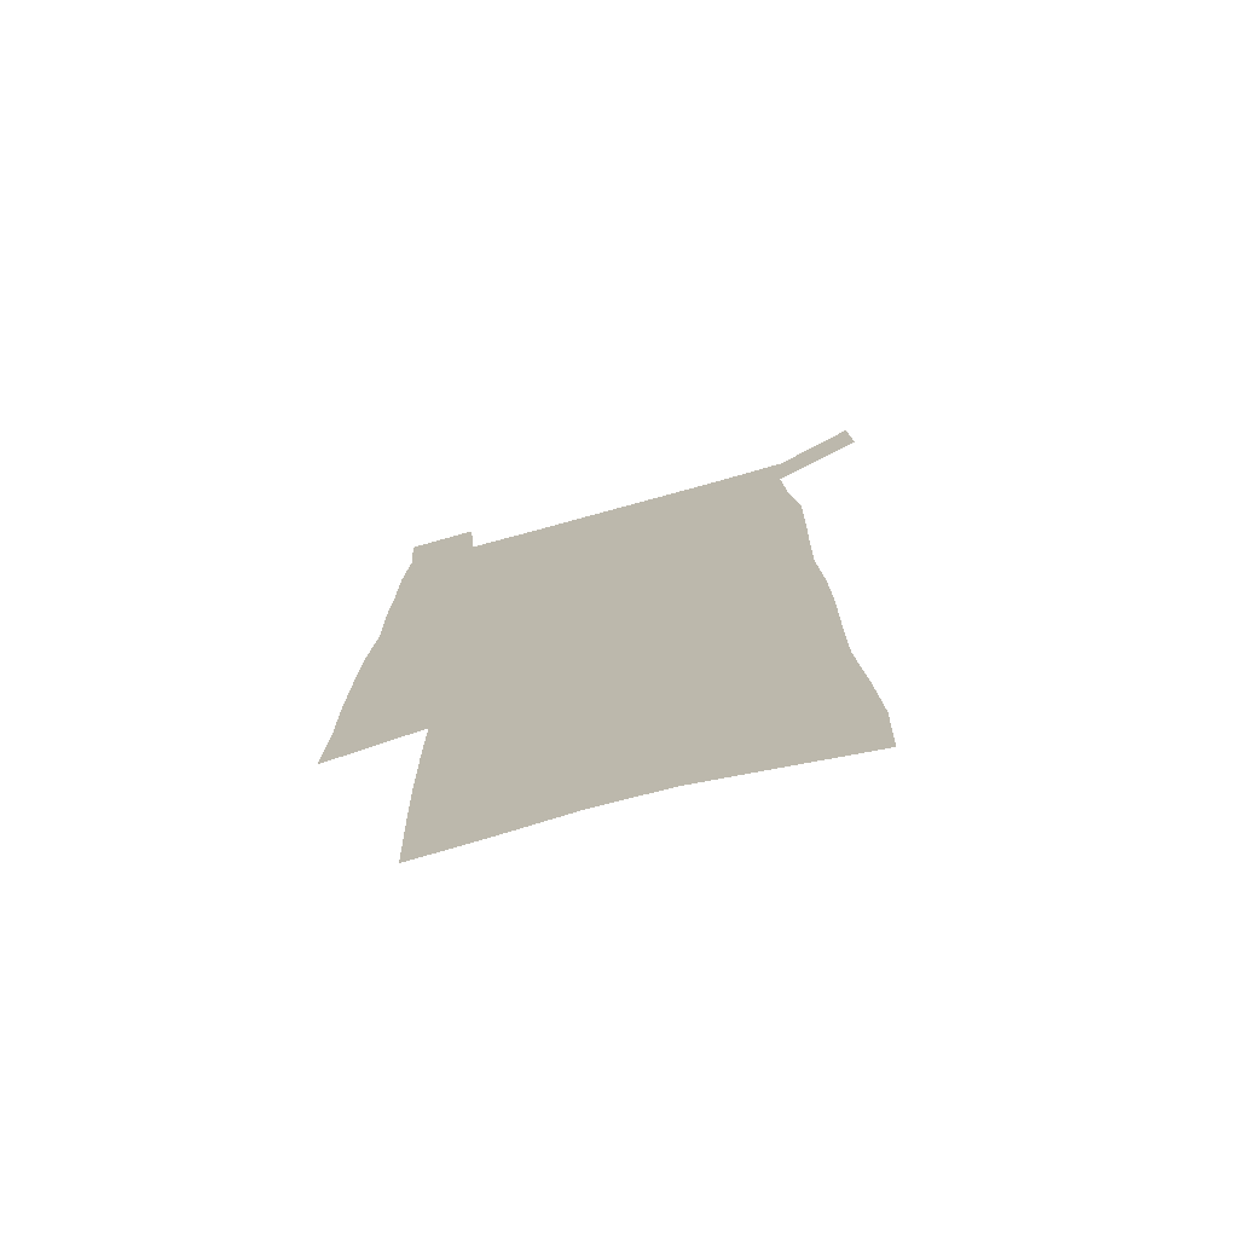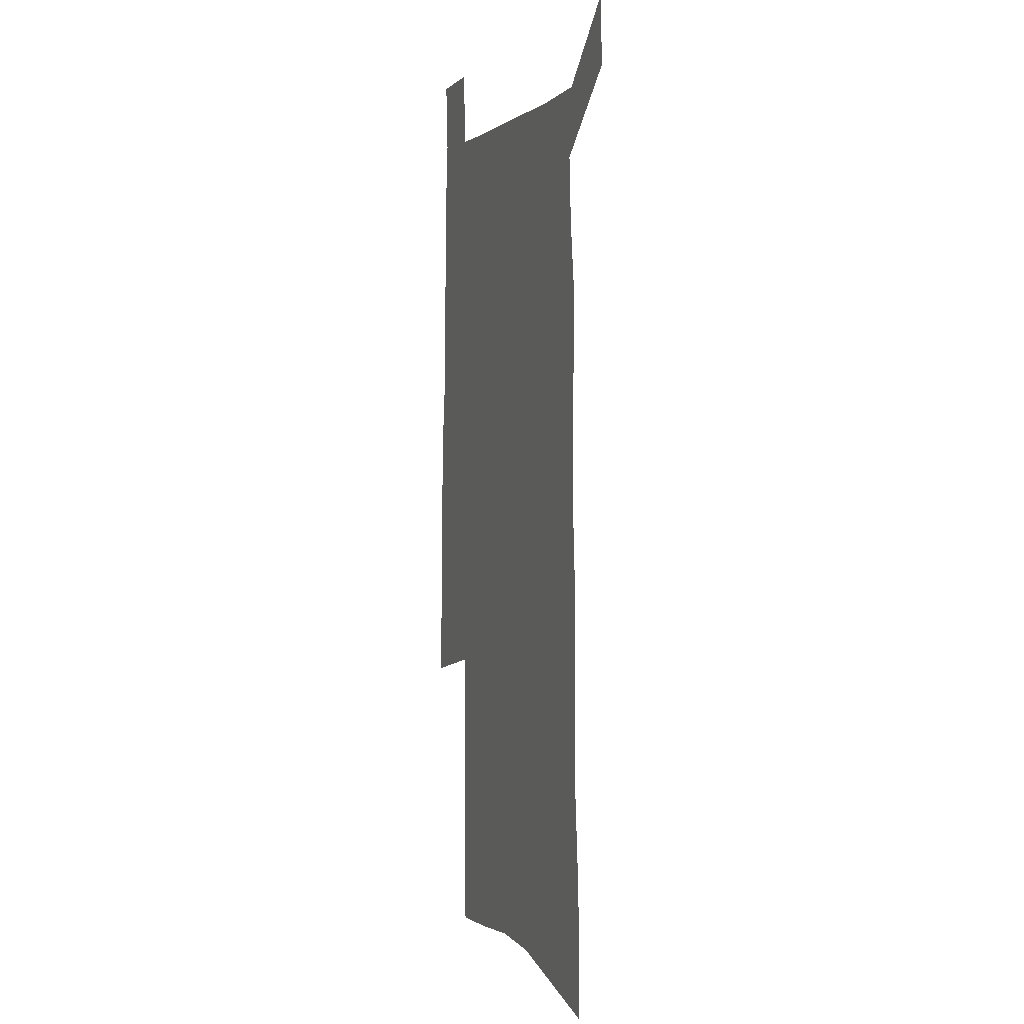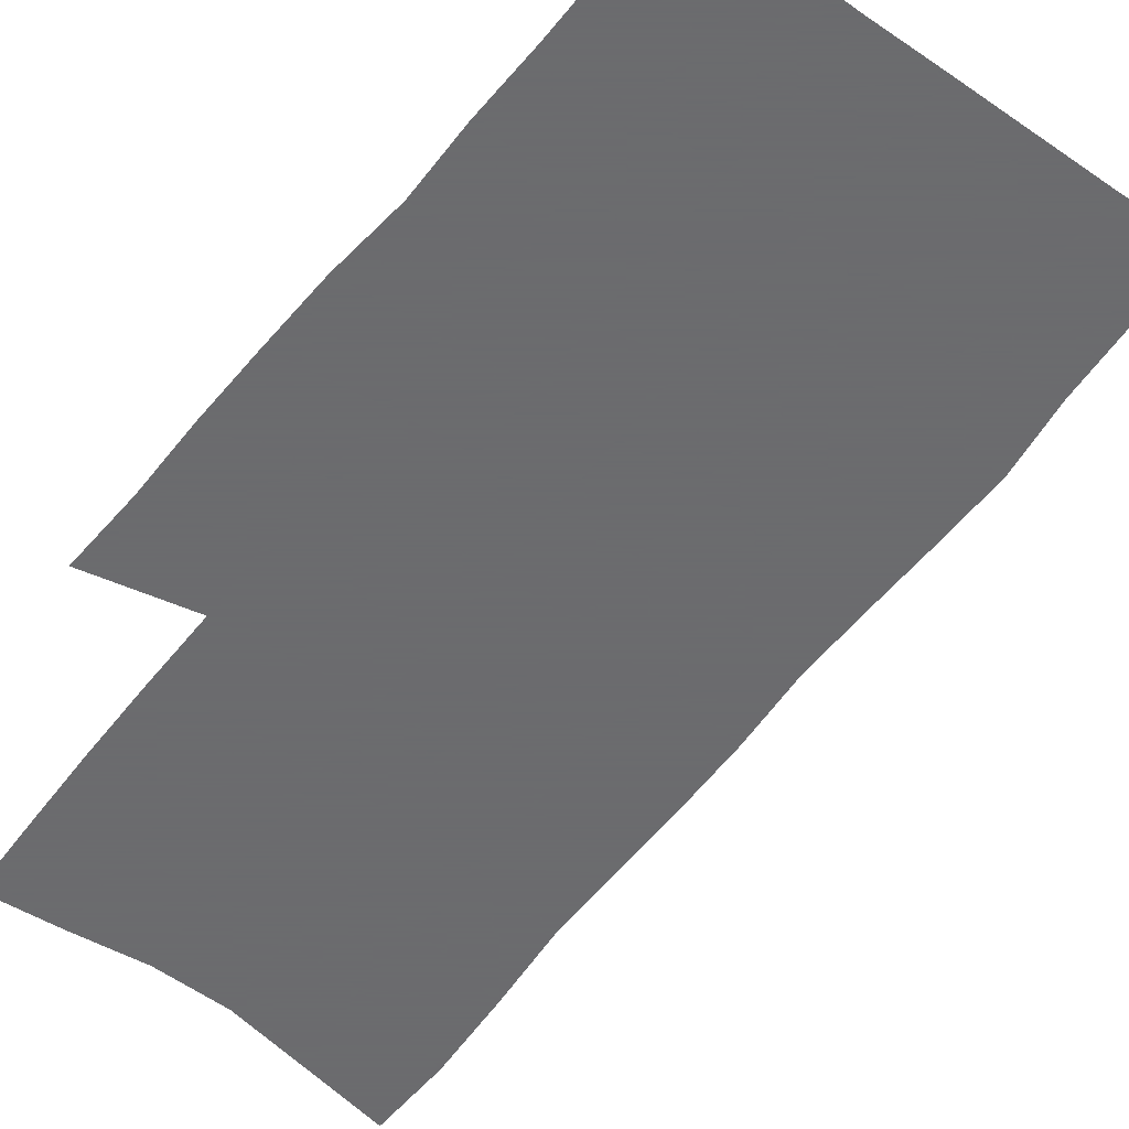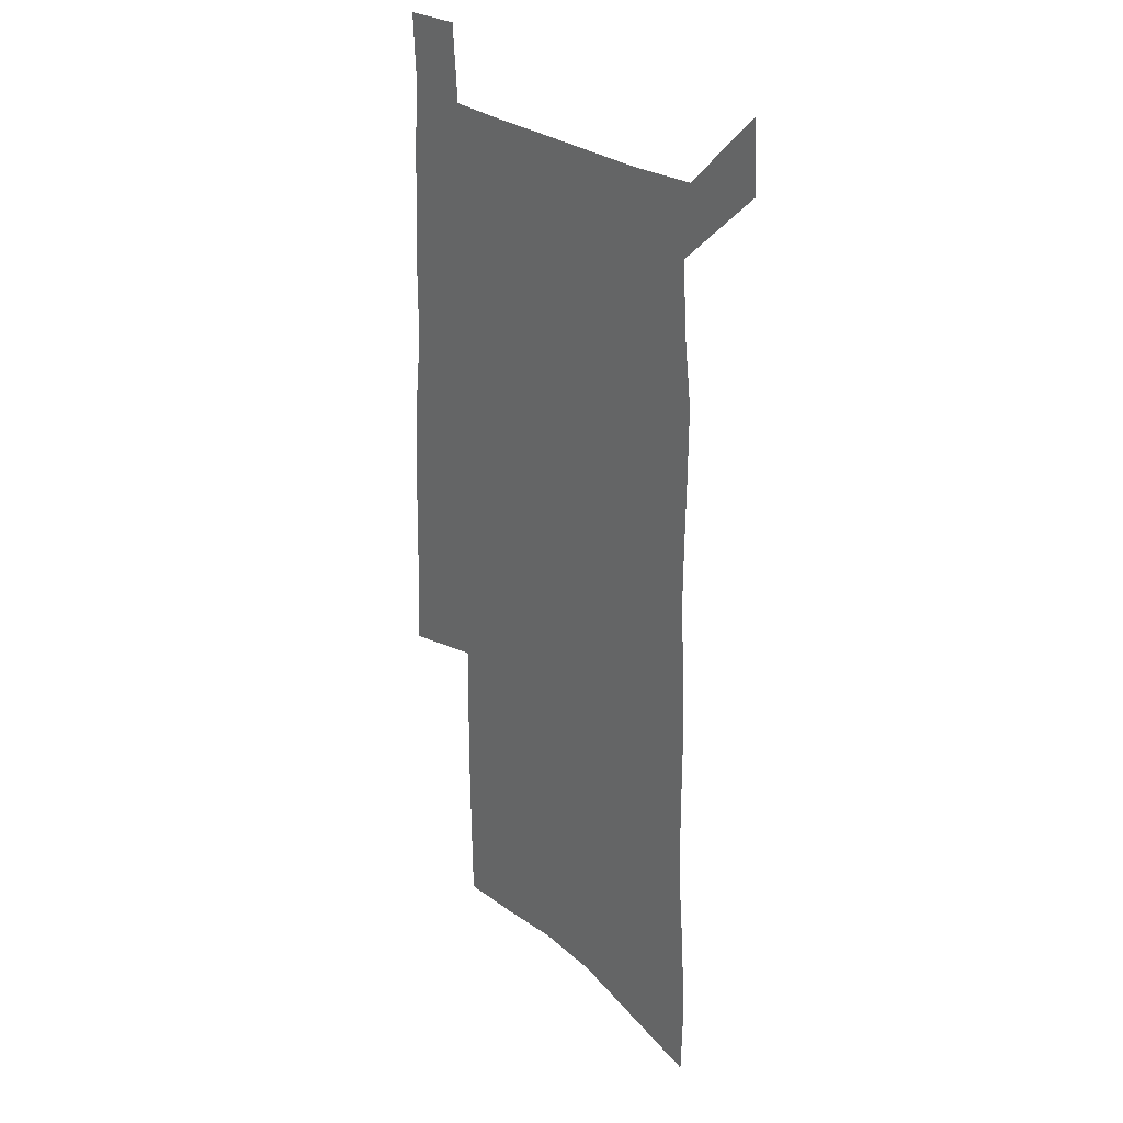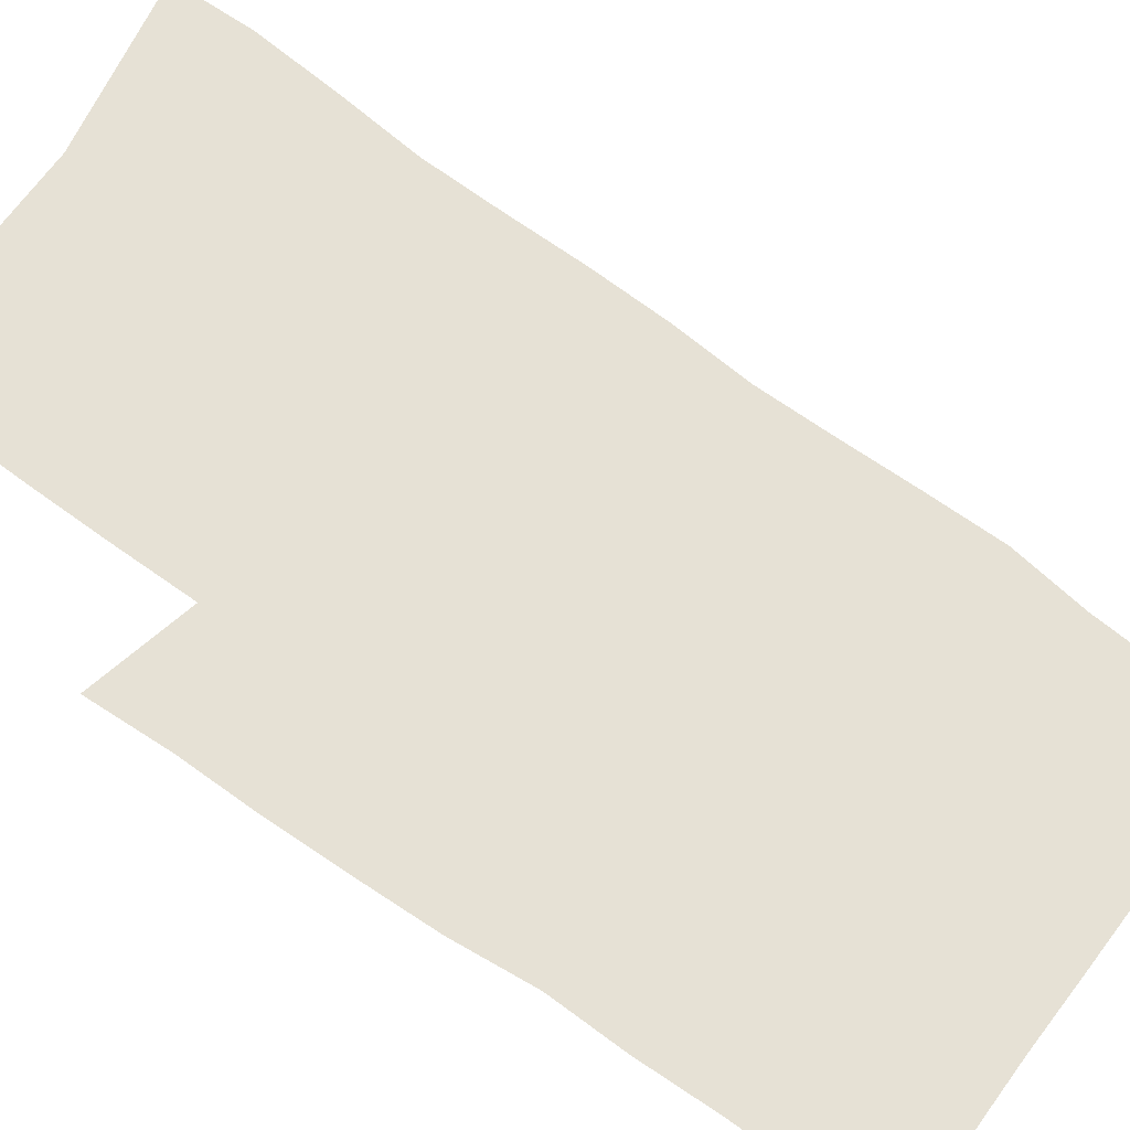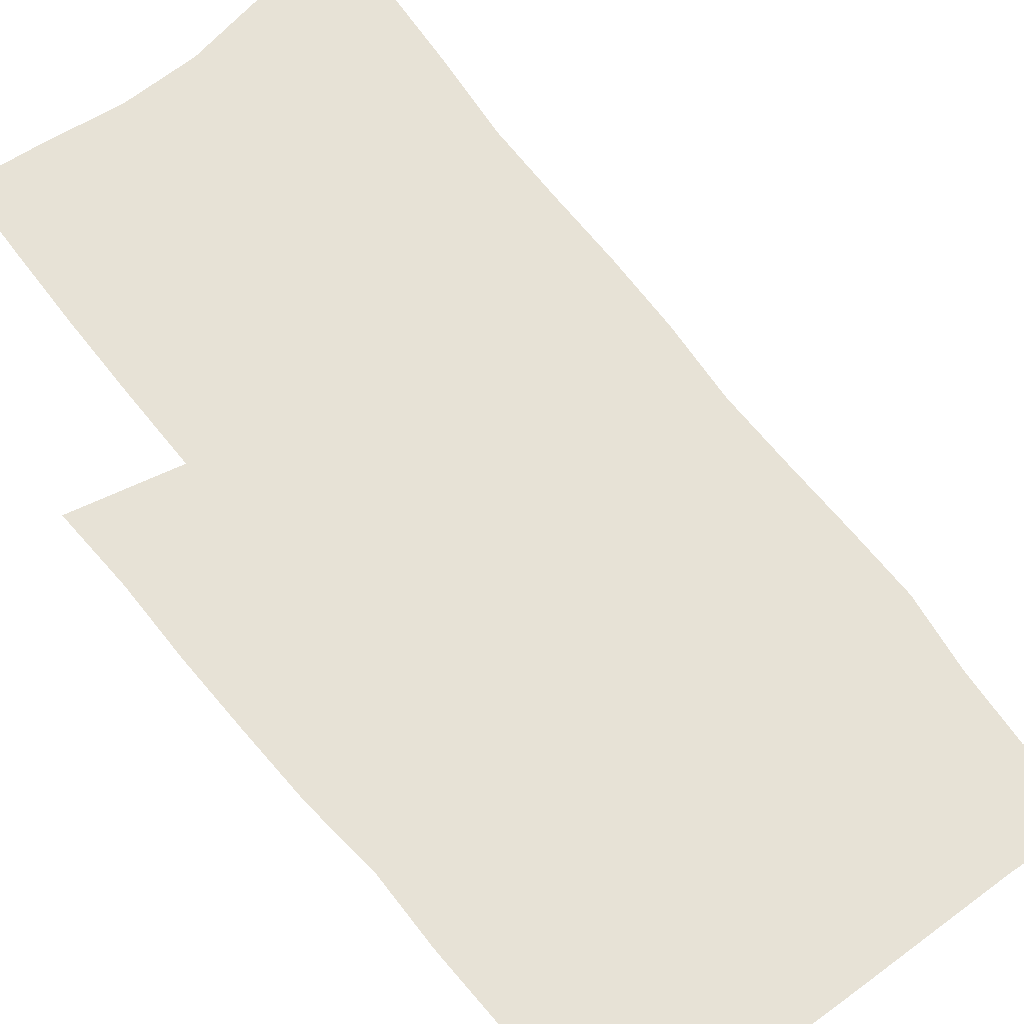
<metadata>
{"format":"obj","ext":"obj","renderer":"f3d","projection":"perspective","resolution":1024,"background":"white","views":[{"elev":-73.8,"azim":-164.5,"up":"+Y"},{"elev":1.1,"azim":-109.4,"up":"+Y"},{"elev":-53.5,"azim":143.5,"up":"+Z"},{"elev":26.3,"azim":-127.7,"up":"+Y"},{"elev":64.8,"azim":126.9,"up":"+Z"},{"elev":63.0,"azim":142.8,"up":"+Z"}]}
</metadata>
<code>
v 446.1 569 0
v 447.6 597.8 0
v 472.1 164.7 0
v 471.2 197 0
v 473.4 231.6 0
v 476.4 265.6 0
v 476.7 297 0
v 476.5 327.9 0
v 477.2 358.9 0
v 479.4 390.1 0
v 479.1 419.7 0
v 478.4 449.1 0
v 478.1 478.4 0
v 481.8 507.6 0
v 483.5 536.3 0
v 481.2 566.1 0
v 505.7 172.1 0
v 511.7 211.1 0
v 512.1 242.3 0
v 512.4 273.1 0
v 512.3 303.6 0
v 512.8 334.1 0
v 512.5 363.8 0
v 514.4 394 0
v 513.3 422.5 0
v 514.5 451.3 0
v 514.9 479.5 0
v 514.4 507.7 0
v 514.4 535.9 0
v 513.2 564.7 0
v 539.3 179.4 0
v 541 213.6 0
v 542.9 247.1 0
v 542.7 276.5 0
v 543.1 307.1 0
v 543.2 337 0
v 543.6 366.8 0
v 543.4 395.5 0
v 544.2 424.4 0
v 544 452.3 0
v 543.1 480.2 0
v 544.1 508 0
v 543.6 535.9 0
v 542.4 564.8 0
v 569.2 180.6 0
v 570.4 217 0
v 570.9 248.4 0
v 571.2 276.3 0
v 572 308.8 0
v 572.1 338.5 0
v 572 367.9 0
v 572.1 396.8 0
v 572.1 424.9 0
v 572 453 0
v 572.4 481 0
v 572.3 508.2 0
v 572.1 535.5 0
v 571.3 564.9 0
v 599 177.6 0
v 598.8 215.1 0
v 599.8 245.8 0
v 599.8 278.4 0
v 600.4 307.9 0
v 600.8 337.4 0
v 600 368.6 0
v 600 396.9 0
v 600 425.2 0
v 600.2 453.2 0
v 599.8 481.3 0
v 599.8 508.5 0
v 599.9 536.2 0
v 599.8 564.8 0
v 628.9 175.6 0
v 629.7 208.9 0
v 630.2 241.1 0
v 630.1 273.7 0
v 629.6 305.9 0
v 630.4 335.9 0
v 629.7 366.2 0
v 629.2 395.5 0
v 630 424.2 0
v 629 453.1 0
v 629.1 481.2 0
v 629.7 509.4 0
v 628.4 537.4 0
v 628.4 565.4 0
v 631.1 598.1 0
v 670.7 297.6 0
v 668.8 329.5 0
v 668.5 360.4 0
v 667.3 391.1 0
v 665.8 421.4 0
v 662.3 451.9 0
v 662.4 481.1 0
v 661.2 510 0
v 660.7 538.7 0
v 658.2 567.1 0
v 660.1 597.4 0
f 15 16 1
f 1 16 2
f 3 17 4
f 17 18 4
f 4 18 5
f 18 19 5
f 5 19 6
f 19 20 6
f 6 20 7
f 20 21 7
f 7 21 8
f 21 22 8
f 8 22 9
f 22 23 9
f 9 23 10
f 23 24 10
f 10 24 11
f 24 25 11
f 11 25 12
f 25 26 12
f 12 26 13
f 26 27 13
f 13 27 14
f 27 28 14
f 14 28 15
f 28 29 15
f 15 29 16
f 29 30 16
f 17 31 18
f 31 32 18
f 18 32 19
f 32 33 19
f 19 33 20
f 33 34 20
f 20 34 21
f 34 35 21
f 21 35 22
f 35 36 22
f 22 36 23
f 36 37 23
f 23 37 24
f 37 38 24
f 24 38 25
f 38 39 25
f 25 39 26
f 39 40 26
f 26 40 27
f 40 41 27
f 27 41 28
f 41 42 28
f 28 42 29
f 42 43 29
f 29 43 30
f 43 44 30
f 31 45 32
f 45 46 32
f 32 46 33
f 46 47 33
f 33 47 34
f 47 48 34
f 34 48 35
f 48 49 35
f 35 49 36
f 49 50 36
f 36 50 37
f 50 51 37
f 37 51 38
f 51 52 38
f 38 52 39
f 52 53 39
f 39 53 40
f 53 54 40
f 40 54 41
f 54 55 41
f 41 55 42
f 55 56 42
f 42 56 43
f 56 57 43
f 43 57 44
f 57 58 44
f 45 59 46
f 59 60 46
f 46 60 47
f 60 61 47
f 47 61 48
f 61 62 48
f 48 62 49
f 62 63 49
f 49 63 50
f 63 64 50
f 50 64 51
f 64 65 51
f 51 65 52
f 65 66 52
f 52 66 53
f 66 67 53
f 53 67 54
f 67 68 54
f 54 68 55
f 68 69 55
f 55 69 56
f 69 70 56
f 56 70 57
f 70 71 57
f 57 71 58
f 71 72 58
f 59 73 60
f 73 74 60
f 60 74 61
f 74 75 61
f 61 75 62
f 75 76 62
f 62 76 63
f 76 77 63
f 63 77 64
f 77 78 64
f 64 78 65
f 78 79 65
f 65 79 66
f 79 80 66
f 66 80 67
f 80 81 67
f 67 81 68
f 81 82 68
f 68 82 69
f 82 83 69
f 69 83 70
f 83 84 70
f 70 84 71
f 84 85 71
f 71 85 72
f 85 86 72
f 77 88 78
f 88 89 78
f 78 89 79
f 89 90 79
f 79 90 80
f 90 91 80
f 80 91 81
f 91 92 81
f 81 92 82
f 92 93 82
f 82 93 83
f 93 94 83
f 83 94 84
f 94 95 84
f 84 95 85
f 95 96 85
f 85 96 86
f 96 97 86
f 86 97 87
f 97 98 87

</code>
